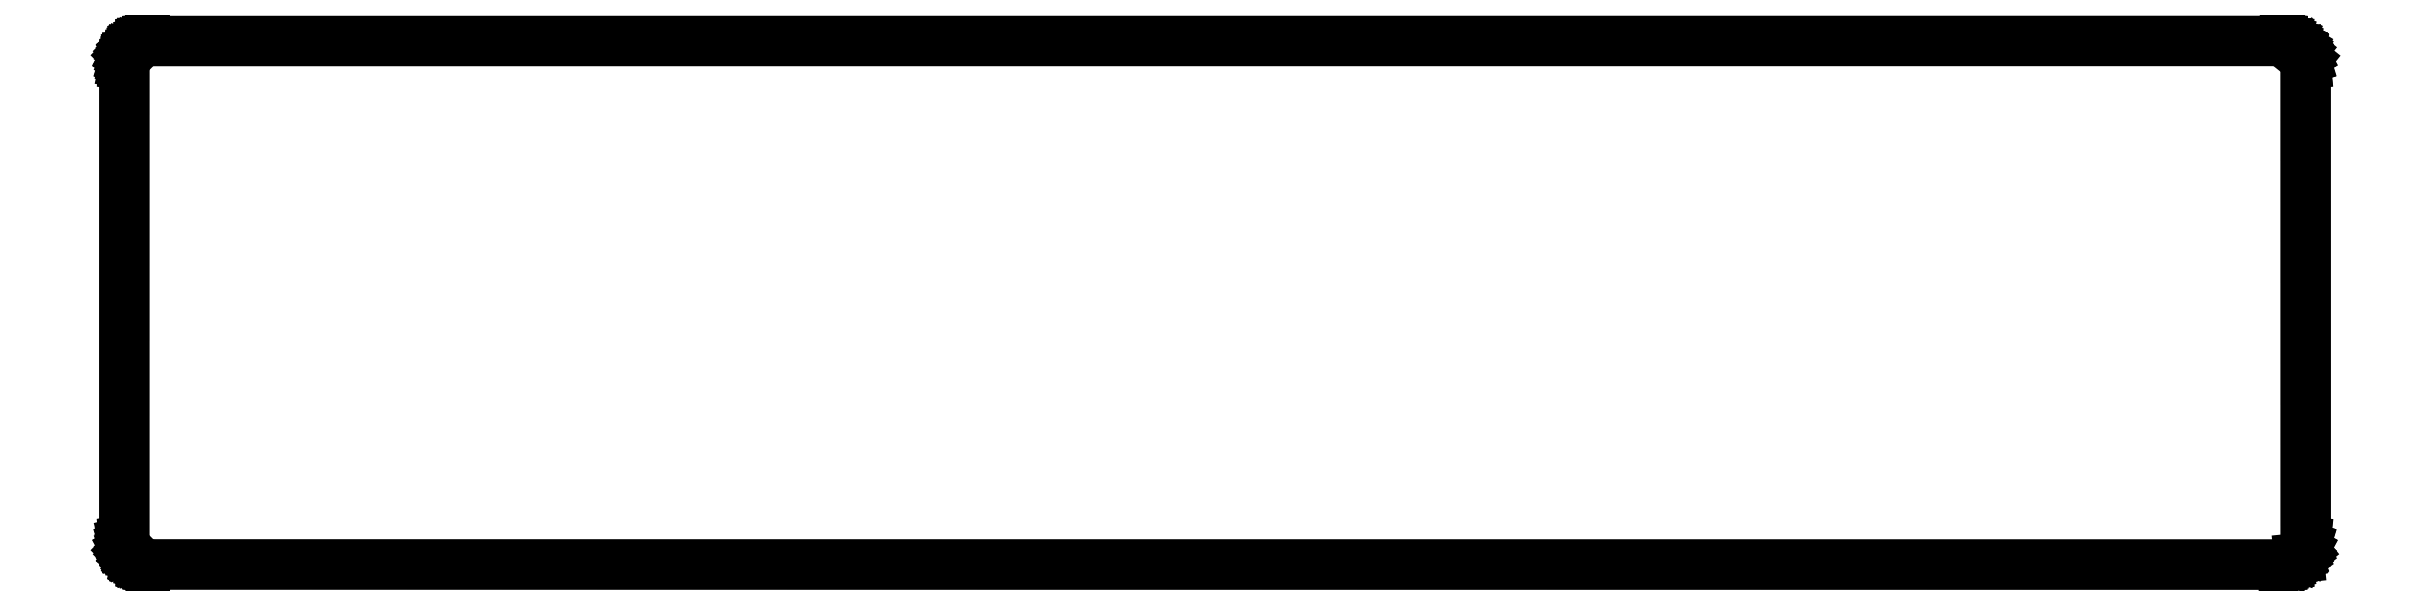
<metadata>
{"format":"dxf","ext":"dxf","renderer":"ezdxf+matplotlib","layout":"modelspace","background":"white","min_lineweight":24,"dpi":150}
</metadata>
<code>
0
SECTION
2
ENTITIES
0
LINE
8
BLACK
10
1.204
20
-5.519
11
1.204
21
-5.519
0
LINE
8
BLACK
10
1.204
20
-5.519
11
1.204
21
-5.519
0
LINE
8
BLACK
10
1.204
20
-5.519
11
1.204
21
-5.519
0
LINE
8
BLACK
10
1.204
20
-5.519
11
1.203
21
-5.519
0
LINE
8
BLACK
10
1.203
20
-5.519
11
1.203
21
-5.519
0
LINE
8
BLACK
10
1.203
20
-5.519
11
1.184
21
-5.517
0
LINE
8
BLACK
10
1.184
20
-5.517
11
1.184
21
-5.517
0
LINE
8
BLACK
10
1.184
20
-5.517
11
1.184
21
-5.517
0
LINE
8
BLACK
10
1.184
20
-5.517
11
1.184
21
-5.517
0
LINE
8
BLACK
10
1.184
20
-5.517
11
1.165
21
-5.511
0
LINE
8
BLACK
10
1.165
20
-5.511
11
1.165
21
-5.511
0
LINE
8
BLACK
10
1.165
20
-5.511
11
1.165
21
-5.511
0
LINE
8
BLACK
10
1.165
20
-5.511
11
1.165
21
-5.511
0
LINE
8
BLACK
10
1.165
20
-5.511
11
1.148
21
-5.502
0
LINE
8
BLACK
10
1.148
20
-5.502
11
1.148
21
-5.502
0
LINE
8
BLACK
10
1.148
20
-5.502
11
1.148
21
-5.502
0
LINE
8
BLACK
10
1.148
20
-5.502
11
1.148
21
-5.502
0
LINE
8
BLACK
10
1.148
20
-5.502
11
1.133
21
-5.49
0
LINE
8
BLACK
10
1.133
20
-5.49
11
1.133
21
-5.49
0
LINE
8
BLACK
10
1.133
20
-5.49
11
1.133
21
-5.49
0
LINE
8
BLACK
10
1.133
20
-5.49
11
1.133
21
-5.49
0
LINE
8
BLACK
10
1.133
20
-5.49
11
1.133
21
-5.49
0
LINE
8
BLACK
10
1.133
20
-5.49
11
1.133
21
-5.489
0
LINE
8
BLACK
10
1.133
20
-5.489
11
1.12
21
-5.474
0
LINE
8
BLACK
10
1.12
20
-5.474
11
1.12
21
-5.474
0
LINE
8
BLACK
10
1.12
20
-5.474
11
1.12
21
-5.474
0
LINE
8
BLACK
10
1.12
20
-5.474
11
1.12
21
-5.474
0
LINE
8
BLACK
10
1.12
20
-5.474
11
1.111
21
-5.457
0
LINE
8
BLACK
10
1.111
20
-5.457
11
1.111
21
-5.457
0
LINE
8
BLACK
10
1.111
20
-5.457
11
1.111
21
-5.457
0
LINE
8
BLACK
10
1.111
20
-5.457
11
1.111
21
-5.457
0
LINE
8
BLACK
10
1.111
20
-5.457
11
1.111
21
-5.457
0
LINE
8
BLACK
10
1.111
20
-5.457
11
1.111
21
-5.457
0
LINE
8
BLACK
10
1.111
20
-5.457
11
1.105
21
-5.438
0
LINE
8
BLACK
10
1.105
20
-5.438
11
1.105
21
-5.438
0
LINE
8
BLACK
10
1.105
20
-5.438
11
1.105
21
-5.438
0
LINE
8
BLACK
10
1.105
20
-5.438
11
1.105
21
-5.438
0
LINE
8
BLACK
10
1.105
20
-5.438
11
1.103
21
-5.419
0
LINE
8
BLACK
10
1.103
20
-5.419
11
1.103
21
-5.419
0
LINE
8
BLACK
10
1.103
20
-5.419
11
1.103
21
-5.419
0
LINE
8
BLACK
10
1.103
20
-5.419
11
1.103
21
-5.418
0
LINE
8
BLACK
10
1.103
20
-5.418
11
1.103
21
-5.418
0
LINE
8
BLACK
10
1.103
20
-5.418
11
1.103
21
-5.418
0
LINE
8
BLACK
10
1.103
20
-5.418
11
1.103
21
-3.368
0
LINE
8
BLACK
10
1.103
20
-3.368
11
1.103
21
-3.368
0
LINE
8
BLACK
10
1.103
20
-3.368
11
1.103
21
-3.368
0
LINE
8
BLACK
10
1.103
20
-3.368
11
1.105
21
-3.349
0
LINE
8
BLACK
10
1.105
20
-3.349
11
1.105
21
-3.349
0
LINE
8
BLACK
10
1.105
20
-3.349
11
1.105
21
-3.349
0
LINE
8
BLACK
10
1.105
20
-3.349
11
1.105
21
-3.349
0
LINE
8
BLACK
10
1.105
20
-3.349
11
1.111
21
-3.33
0
LINE
8
BLACK
10
1.111
20
-3.33
11
1.111
21
-3.33
0
LINE
8
BLACK
10
1.111
20
-3.33
11
1.111
21
-3.33
0
LINE
8
BLACK
10
1.111
20
-3.33
11
1.111
21
-3.33
0
LINE
8
BLACK
10
1.111
20
-3.33
11
1.12
21
-3.313
0
LINE
8
BLACK
10
1.12
20
-3.313
11
1.12
21
-3.313
0
LINE
8
BLACK
10
1.12
20
-3.313
11
1.12
21
-3.313
0
LINE
8
BLACK
10
1.12
20
-3.313
11
1.12
21
-3.313
0
LINE
8
BLACK
10
1.12
20
-3.313
11
1.132
21
-3.297
0
LINE
8
BLACK
10
1.132
20
-3.297
11
1.132
21
-3.297
0
LINE
8
BLACK
10
1.132
20
-3.297
11
1.132
21
-3.297
0
LINE
8
BLACK
10
1.132
20
-3.297
11
1.132
21
-3.297
0
LINE
8
BLACK
10
1.132
20
-3.297
11
1.147
21
-3.285
0
LINE
8
BLACK
10
1.147
20
-3.285
11
1.147
21
-3.285
0
LINE
8
BLACK
10
1.147
20
-3.285
11
1.147
21
-3.285
0
LINE
8
BLACK
10
1.147
20
-3.285
11
1.147
21
-3.285
0
LINE
8
BLACK
10
1.147
20
-3.285
11
1.147
21
-3.285
0
LINE
8
BLACK
10
1.147
20
-3.285
11
1.148
21
-3.285
0
LINE
8
BLACK
10
1.148
20
-3.285
11
1.165
21
-3.276
0
LINE
8
BLACK
10
1.165
20
-3.276
11
1.165
21
-3.276
0
LINE
8
BLACK
10
1.165
20
-3.276
11
1.165
21
-3.276
0
LINE
8
BLACK
10
1.165
20
-3.276
11
1.165
21
-3.276
0
LINE
8
BLACK
10
1.165
20
-3.276
11
1.183
21
-3.27
0
LINE
8
BLACK
10
1.183
20
-3.27
11
1.183
21
-3.27
0
LINE
8
BLACK
10
1.183
20
-3.27
11
1.183
21
-3.27
0
LINE
8
BLACK
10
1.183
20
-3.27
11
1.183
21
-3.27
0
LINE
8
BLACK
10
1.183
20
-3.27
11
1.184
21
-3.27
0
LINE
8
BLACK
10
1.184
20
-3.27
11
1.203
21
-3.268
0
LINE
8
BLACK
10
1.203
20
-3.268
11
1.203
21
-3.268
0
LINE
8
BLACK
10
1.203
20
-3.268
11
1.203
21
-3.268
0
LINE
8
BLACK
10
1.203
20
-3.268
11
1.203
21
-3.268
0
LINE
8
BLACK
10
1.203
20
-3.268
11
1.204
21
-3.268
0
LINE
8
BLACK
10
1.204
20
-3.268
11
1.204
21
-3.268
0
LINE
8
BLACK
10
1.204
20
-3.268
11
1.204
21
-3.268
0
LINE
8
BLACK
10
1.204
20
-3.268
11
1.204
21
-3.268
0
LINE
8
BLACK
10
1.204
20
-3.268
11
1.204
21
-3.268
0
LINE
8
BLACK
10
1.204
20
-3.268
11
10.38
21
-3.267
0
LINE
8
BLACK
10
10.38
20
-3.267
11
10.38
21
-3.267
0
LINE
8
BLACK
10
10.38
20
-3.267
11
10.38
21
-3.267
0
LINE
8
BLACK
10
10.38
20
-3.267
11
10.38
21
-3.267
0
LINE
8
BLACK
10
10.38
20
-3.267
11
10.38
21
-3.267
0
LINE
8
BLACK
10
10.38
20
-3.267
11
10.38
21
-3.267
0
LINE
8
BLACK
10
10.38
20
-3.267
11
10.4
21
-3.269
0
LINE
8
BLACK
10
10.4
20
-3.269
11
10.4
21
-3.269
0
LINE
8
BLACK
10
10.4
20
-3.269
11
10.4
21
-3.269
0
LINE
8
BLACK
10
10.4
20
-3.269
11
10.4
21
-3.269
0
LINE
8
BLACK
10
10.4
20
-3.269
11
10.42
21
-3.275
0
LINE
8
BLACK
10
10.42
20
-3.275
11
10.42
21
-3.275
0
LINE
8
BLACK
10
10.42
20
-3.275
11
10.42
21
-3.275
0
LINE
8
BLACK
10
10.42
20
-3.275
11
10.42
21
-3.275
0
LINE
8
BLACK
10
10.42
20
-3.275
11
10.43
21
-3.284
0
LINE
8
BLACK
10
10.43
20
-3.284
11
10.43
21
-3.284
0
LINE
8
BLACK
10
10.43
20
-3.284
11
10.43
21
-3.285
0
LINE
8
BLACK
10
10.43
20
-3.285
11
10.43
21
-3.285
0
LINE
8
BLACK
10
10.43
20
-3.285
11
10.45
21
-3.297
0
LINE
8
BLACK
10
10.45
20
-3.297
11
10.45
21
-3.297
0
LINE
8
BLACK
10
10.45
20
-3.297
11
10.45
21
-3.297
0
LINE
8
BLACK
10
10.45
20
-3.297
11
10.45
21
-3.297
0
LINE
8
BLACK
10
10.45
20
-3.297
11
10.45
21
-3.297
0
LINE
8
BLACK
10
10.45
20
-3.297
11
10.45
21
-3.297
0
LINE
8
BLACK
10
10.45
20
-3.297
11
10.46
21
-3.312
0
LINE
8
BLACK
10
10.46
20
-3.312
11
10.46
21
-3.312
0
LINE
8
BLACK
10
10.46
20
-3.312
11
10.46
21
-3.312
0
LINE
8
BLACK
10
10.46
20
-3.312
11
10.46
21
-3.312
0
LINE
8
BLACK
10
10.46
20
-3.312
11
10.47
21
-3.33
0
LINE
8
BLACK
10
10.47
20
-3.33
11
10.47
21
-3.33
0
LINE
8
BLACK
10
10.47
20
-3.33
11
10.47
21
-3.33
0
LINE
8
BLACK
10
10.47
20
-3.33
11
10.47
21
-3.33
0
LINE
8
BLACK
10
10.47
20
-3.33
11
10.48
21
-3.348
0
LINE
8
BLACK
10
10.48
20
-3.348
11
10.48
21
-3.348
0
LINE
8
BLACK
10
10.48
20
-3.348
11
10.48
21
-3.349
0
LINE
8
BLACK
10
10.48
20
-3.349
11
10.48
21
-3.349
0
LINE
8
BLACK
10
10.48
20
-3.349
11
10.48
21
-3.368
0
LINE
8
BLACK
10
10.48
20
-3.368
11
10.48
21
-3.368
0
LINE
8
BLACK
10
10.48
20
-3.368
11
10.48
21
-3.368
0
LINE
8
BLACK
10
10.48
20
-3.368
11
10.48
21
-3.368
0
LINE
8
BLACK
10
10.48
20
-3.368
11
10.48
21
-3.368
0
LINE
8
BLACK
10
10.48
20
-3.368
11
10.48
21
-3.368
0
LINE
8
BLACK
10
10.48
20
-3.368
11
10.48
21
-3.368
0
LINE
8
BLACK
10
10.48
20
-3.368
11
10.48
21
-3.368
0
LINE
8
BLACK
10
10.48
20
-3.368
11
10.48
21
-3.368
0
LINE
8
BLACK
10
10.48
20
-3.368
11
10.48
21
-5.419
0
LINE
8
BLACK
10
10.48
20
-5.419
11
10.48
21
-5.419
0
LINE
8
BLACK
10
10.48
20
-5.419
11
10.48
21
-5.419
0
LINE
8
BLACK
10
10.48
20
-5.419
11
10.48
21
-5.419
0
LINE
8
BLACK
10
10.48
20
-5.419
11
10.48
21
-5.419
0
LINE
8
BLACK
10
10.48
20
-5.419
11
10.48
21
-5.419
0
LINE
8
BLACK
10
10.48
20
-5.419
11
10.48
21
-5.439
0
LINE
8
BLACK
10
10.48
20
-5.439
11
10.48
21
-5.439
0
LINE
8
BLACK
10
10.48
20
-5.439
11
10.48
21
-5.439
0
LINE
8
BLACK
10
10.48
20
-5.439
11
10.48
21
-5.439
0
LINE
8
BLACK
10
10.48
20
-5.439
11
10.47
21
-5.457
0
LINE
8
BLACK
10
10.47
20
-5.457
11
10.47
21
-5.457
0
LINE
8
BLACK
10
10.47
20
-5.457
11
10.47
21
-5.457
0
LINE
8
BLACK
10
10.47
20
-5.457
11
10.47
21
-5.458
0
LINE
8
BLACK
10
10.47
20
-5.458
11
10.46
21
-5.475
0
LINE
8
BLACK
10
10.46
20
-5.475
11
10.46
21
-5.475
0
LINE
8
BLACK
10
10.46
20
-5.475
11
10.46
21
-5.475
0
LINE
8
BLACK
10
10.46
20
-5.475
11
10.46
21
-5.475
0
LINE
8
BLACK
10
10.46
20
-5.475
11
10.45
21
-5.49
0
LINE
8
BLACK
10
10.45
20
-5.49
11
10.45
21
-5.49
0
LINE
8
BLACK
10
10.45
20
-5.49
11
10.45
21
-5.49
0
LINE
8
BLACK
10
10.45
20
-5.49
11
10.45
21
-5.49
0
LINE
8
BLACK
10
10.45
20
-5.49
11
10.45
21
-5.49
0
LINE
8
BLACK
10
10.45
20
-5.49
11
10.45
21
-5.49
0
LINE
8
BLACK
10
10.45
20
-5.49
11
10.43
21
-5.502
0
LINE
8
BLACK
10
10.43
20
-5.502
11
10.43
21
-5.502
0
LINE
8
BLACK
10
10.43
20
-5.502
11
10.43
21
-5.503
0
LINE
8
BLACK
10
10.43
20
-5.503
11
10.43
21
-5.503
0
LINE
8
BLACK
10
10.43
20
-5.503
11
10.42
21
-5.512
0
LINE
8
BLACK
10
10.42
20
-5.512
11
10.42
21
-5.512
0
LINE
8
BLACK
10
10.42
20
-5.512
11
10.42
21
-5.512
0
LINE
8
BLACK
10
10.42
20
-5.512
11
10.42
21
-5.512
0
LINE
8
BLACK
10
10.42
20
-5.512
11
10.42
21
-5.512
0
LINE
8
BLACK
10
10.42
20
-5.512
11
10.42
21
-5.512
0
LINE
8
BLACK
10
10.42
20
-5.512
11
10.4
21
-5.518
0
LINE
8
BLACK
10
10.4
20
-5.518
11
10.4
21
-5.518
0
LINE
8
BLACK
10
10.4
20
-5.518
11
10.4
21
-5.518
0
LINE
8
BLACK
10
10.4
20
-5.518
11
10.4
21
-5.518
0
LINE
8
BLACK
10
10.4
20
-5.518
11
10.38
21
-5.52
0
LINE
8
BLACK
10
10.38
20
-5.52
11
10.38
21
-5.52
0
LINE
8
BLACK
10
10.38
20
-5.52
11
10.38
21
-5.52
0
LINE
8
BLACK
10
10.38
20
-5.52
11
10.38
21
-5.52
0
LINE
8
BLACK
10
10.38
20
-5.52
11
10.38
21
-5.52
0
LINE
8
BLACK
10
10.38
20
-5.52
11
10.38
21
-5.52
0
LINE
8
BLACK
10
10.38
20
-5.52
11
10.38
21
-5.52
0
LINE
8
BLACK
10
10.38
20
-5.52
11
1.204
21
-5.519
0
LINE
8
BLACK
10
1.204
20
-3.27
11
1.203
21
-3.27
0
LINE
8
BLACK
10
1.203
20
-3.27
11
1.184
21
-3.272
0
LINE
8
BLACK
10
1.184
20
-3.272
11
1.165
21
-3.277
0
LINE
8
BLACK
10
1.165
20
-3.277
11
1.149
21
-3.287
0
LINE
8
BLACK
10
1.149
20
-3.287
11
1.134
21
-3.299
0
LINE
8
BLACK
10
1.134
20
-3.299
11
1.122
21
-3.314
0
LINE
8
BLACK
10
1.122
20
-3.314
11
1.113
21
-3.331
0
LINE
8
BLACK
10
1.113
20
-3.331
11
1.107
21
-3.349
0
LINE
8
BLACK
10
1.107
20
-3.349
11
1.105
21
-3.368
0
LINE
8
BLACK
10
1.105
20
-3.368
11
1.105
21
-5.418
0
LINE
8
BLACK
10
1.105
20
-5.418
11
1.105
21
-5.418
0
LINE
8
BLACK
10
1.105
20
-5.418
11
1.105
21
-5.418
0
LINE
8
BLACK
10
1.105
20
-5.418
11
1.107
21
-5.438
0
LINE
8
BLACK
10
1.107
20
-5.438
11
1.113
21
-5.456
0
LINE
8
BLACK
10
1.113
20
-5.456
11
1.122
21
-5.473
0
LINE
8
BLACK
10
1.122
20
-5.473
11
1.134
21
-5.488
0
LINE
8
BLACK
10
1.134
20
-5.488
11
1.149
21
-5.5
0
LINE
8
BLACK
10
1.149
20
-5.5
11
1.166
21
-5.51
0
LINE
8
BLACK
10
1.166
20
-5.51
11
1.184
21
-5.515
0
LINE
8
BLACK
10
1.184
20
-5.515
11
1.204
21
-5.517
0
LINE
8
BLACK
10
1.204
20
-5.517
11
10.38
21
-5.518
0
LINE
8
BLACK
10
10.38
20
-5.518
11
10.38
21
-5.518
0
LINE
8
BLACK
10
10.38
20
-5.518
11
10.38
21
-5.518
0
LINE
8
BLACK
10
10.38
20
-5.518
11
10.4
21
-5.516
0
LINE
8
BLACK
10
10.4
20
-5.516
11
10.42
21
-5.51
0
LINE
8
BLACK
10
10.42
20
-5.51
11
10.43
21
-5.501
0
LINE
8
BLACK
10
10.43
20
-5.501
11
10.45
21
-5.489
0
LINE
8
BLACK
10
10.45
20
-5.489
11
10.46
21
-5.474
0
LINE
8
BLACK
10
10.46
20
-5.474
11
10.47
21
-5.457
0
LINE
8
BLACK
10
10.47
20
-5.457
11
10.48
21
-5.438
0
LINE
8
BLACK
10
10.48
20
-5.438
11
10.48
21
-5.419
0
LINE
8
BLACK
10
10.48
20
-5.419
11
10.48
21
-3.368
0
LINE
8
BLACK
10
10.48
20
-3.368
11
10.48
21
-3.368
0
LINE
8
BLACK
10
10.48
20
-3.368
11
10.47
21
-3.349
0
LINE
8
BLACK
10
10.47
20
-3.349
11
10.47
21
-3.33
0
LINE
8
BLACK
10
10.47
20
-3.33
11
10.46
21
-3.313
0
LINE
8
BLACK
10
10.46
20
-3.313
11
10.45
21
-3.298
0
LINE
8
BLACK
10
10.45
20
-3.298
11
10.43
21
-3.286
0
LINE
8
BLACK
10
10.43
20
-3.286
11
10.42
21
-3.277
0
LINE
8
BLACK
10
10.42
20
-3.277
11
10.4
21
-3.271
0
LINE
8
BLACK
10
10.4
20
-3.271
11
10.38
21
-3.269
0
LINE
8
BLACK
10
10.38
20
-3.269
11
1.204
21
-3.27
0
ENDSEC
0
EOF

</code>
